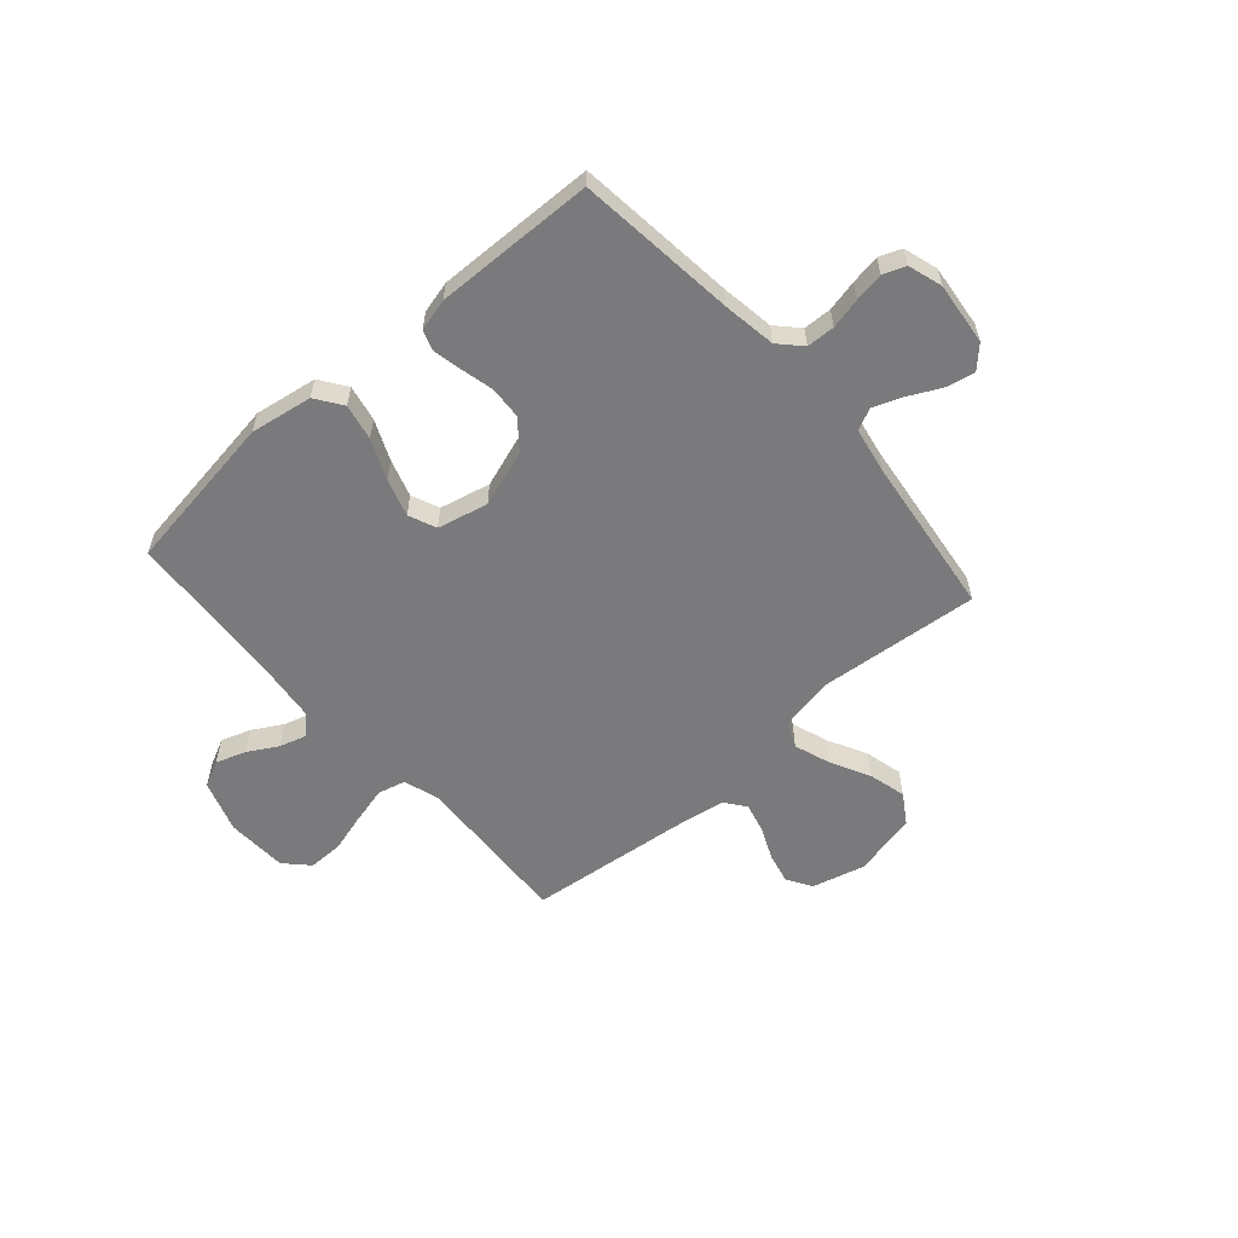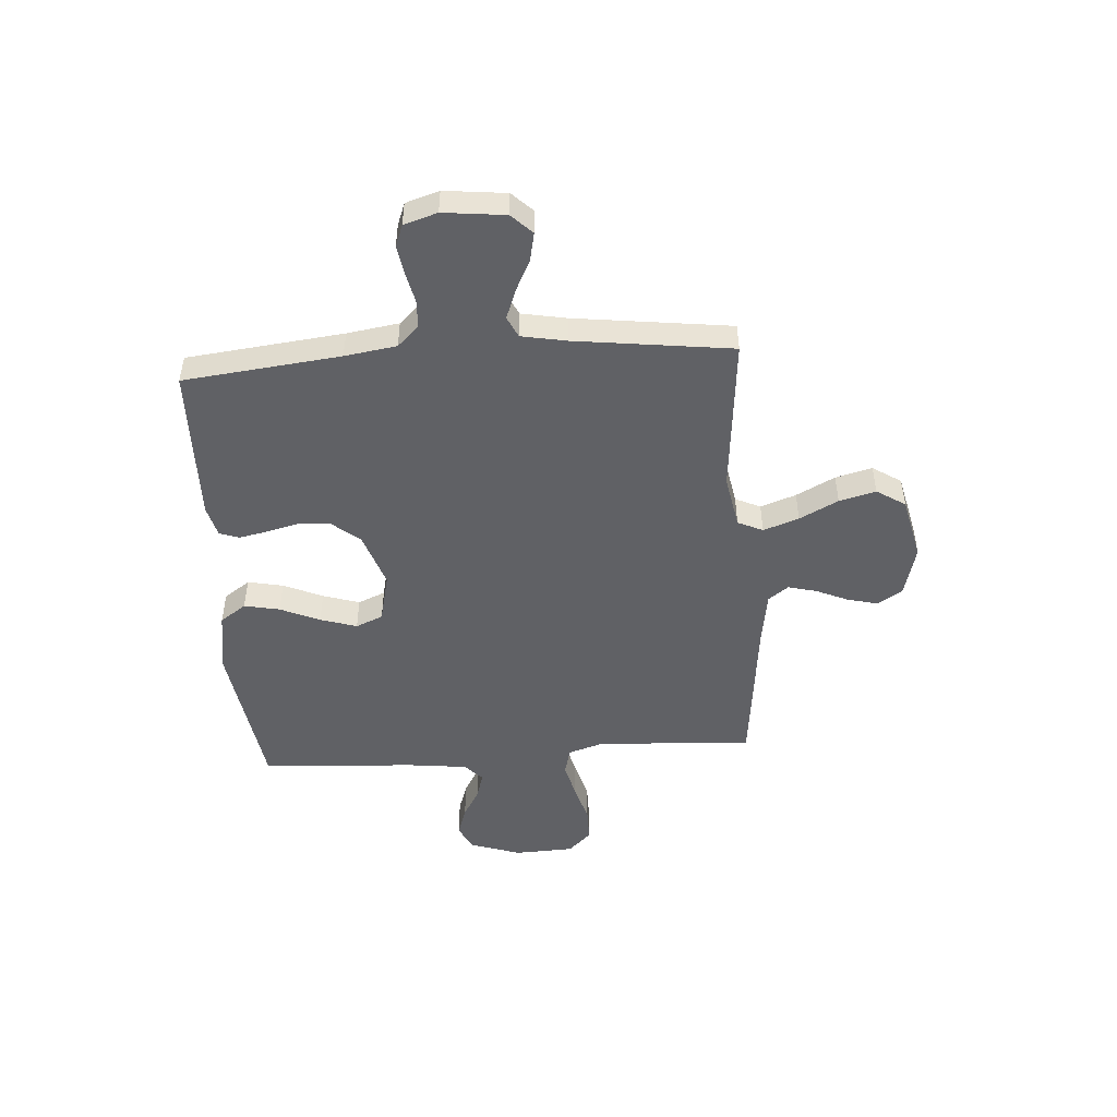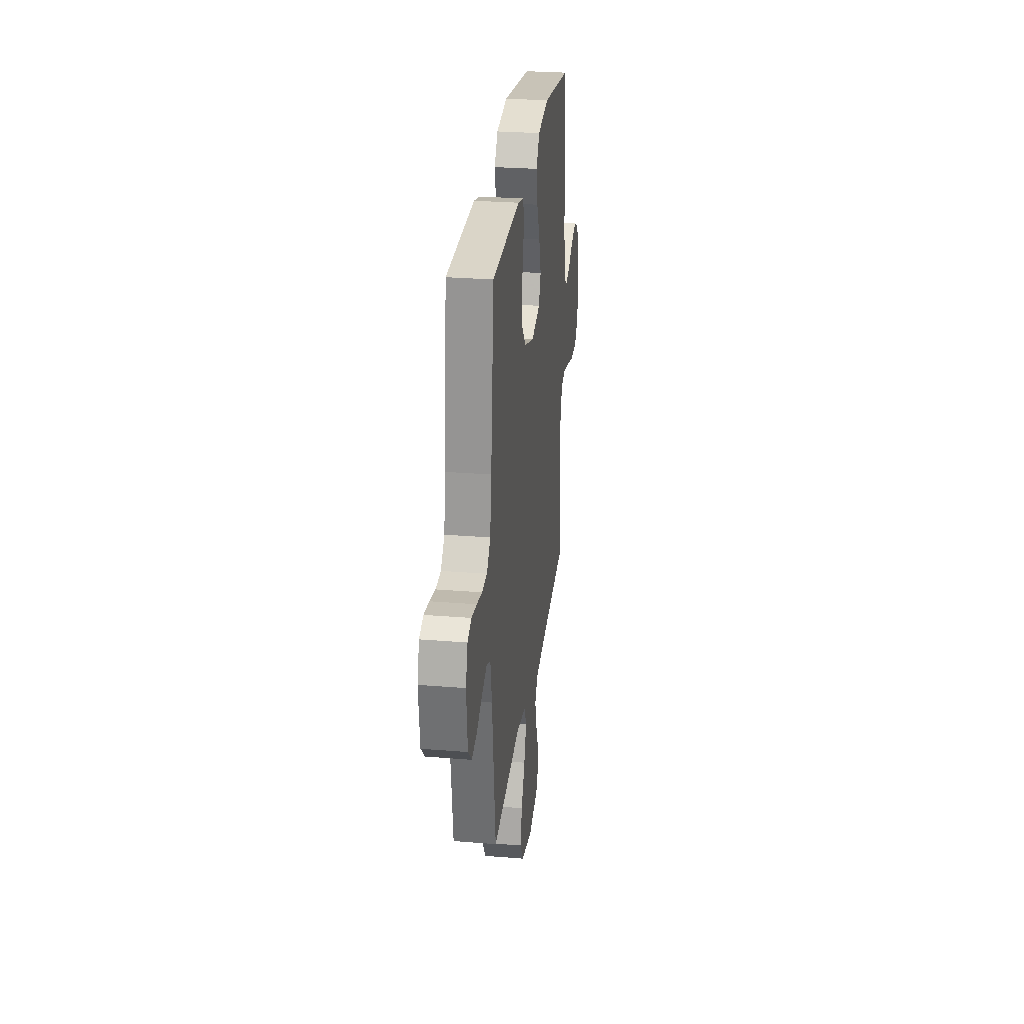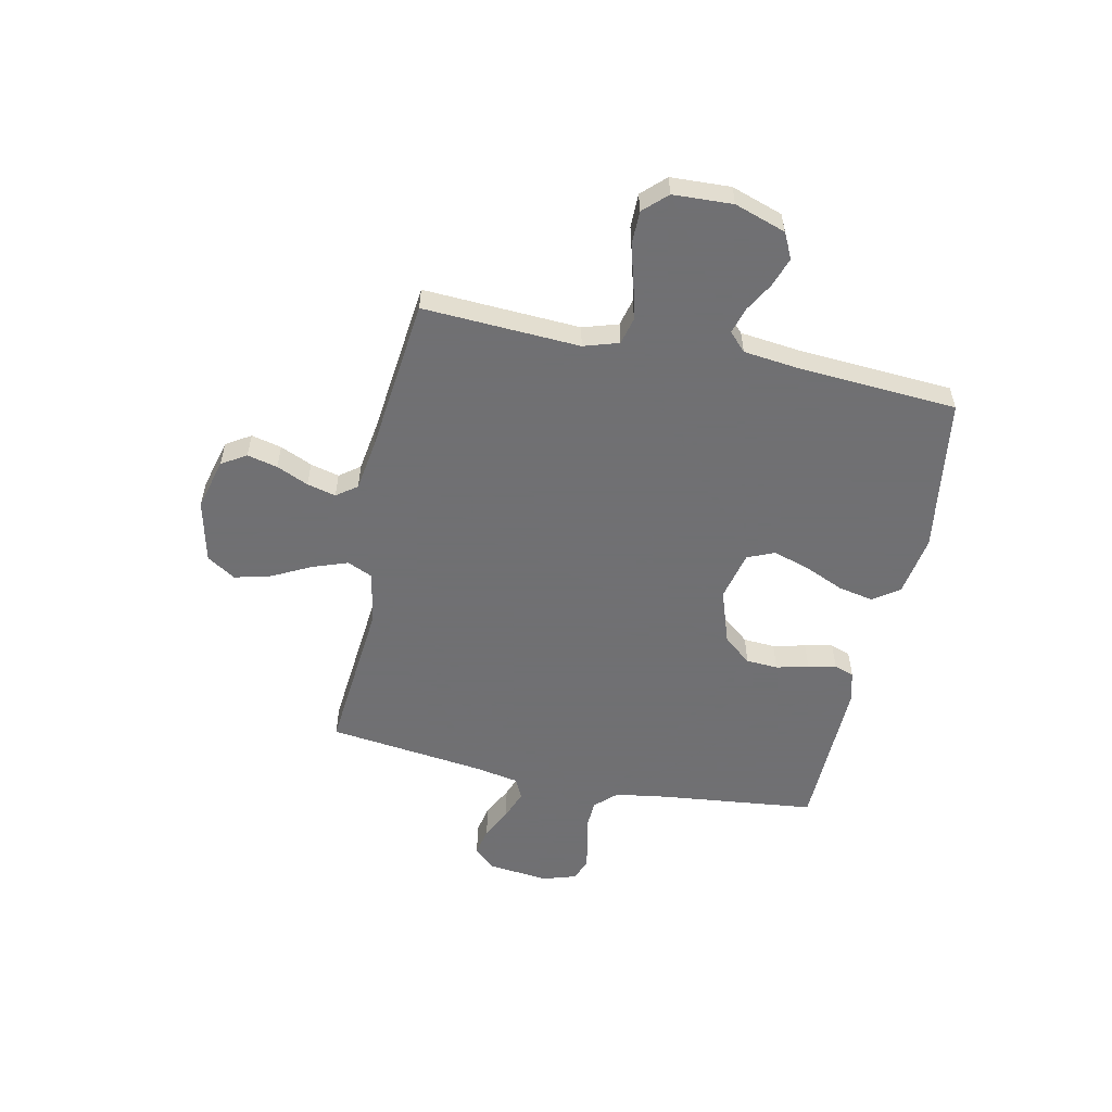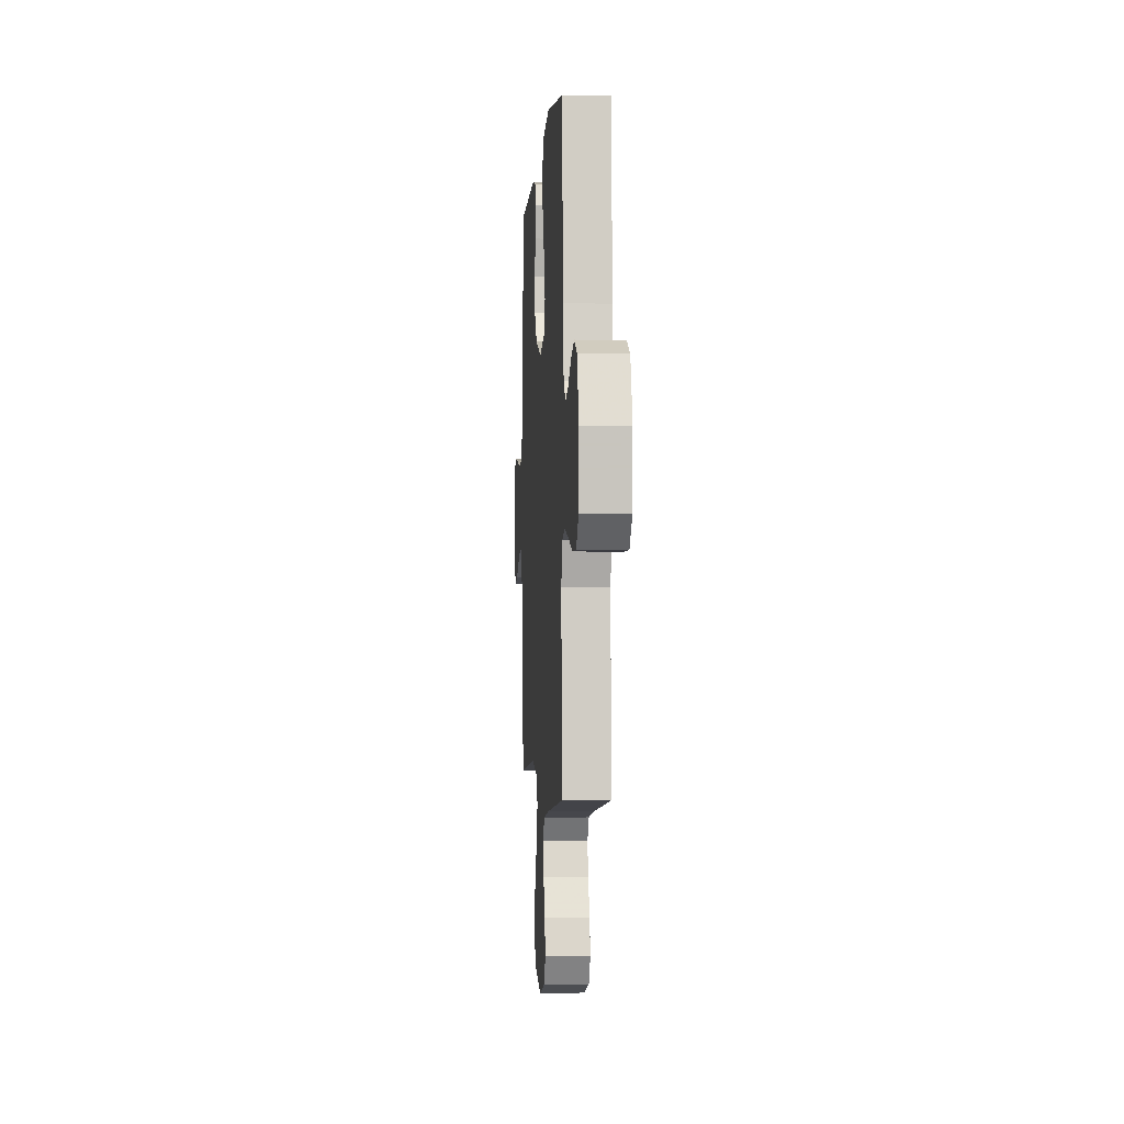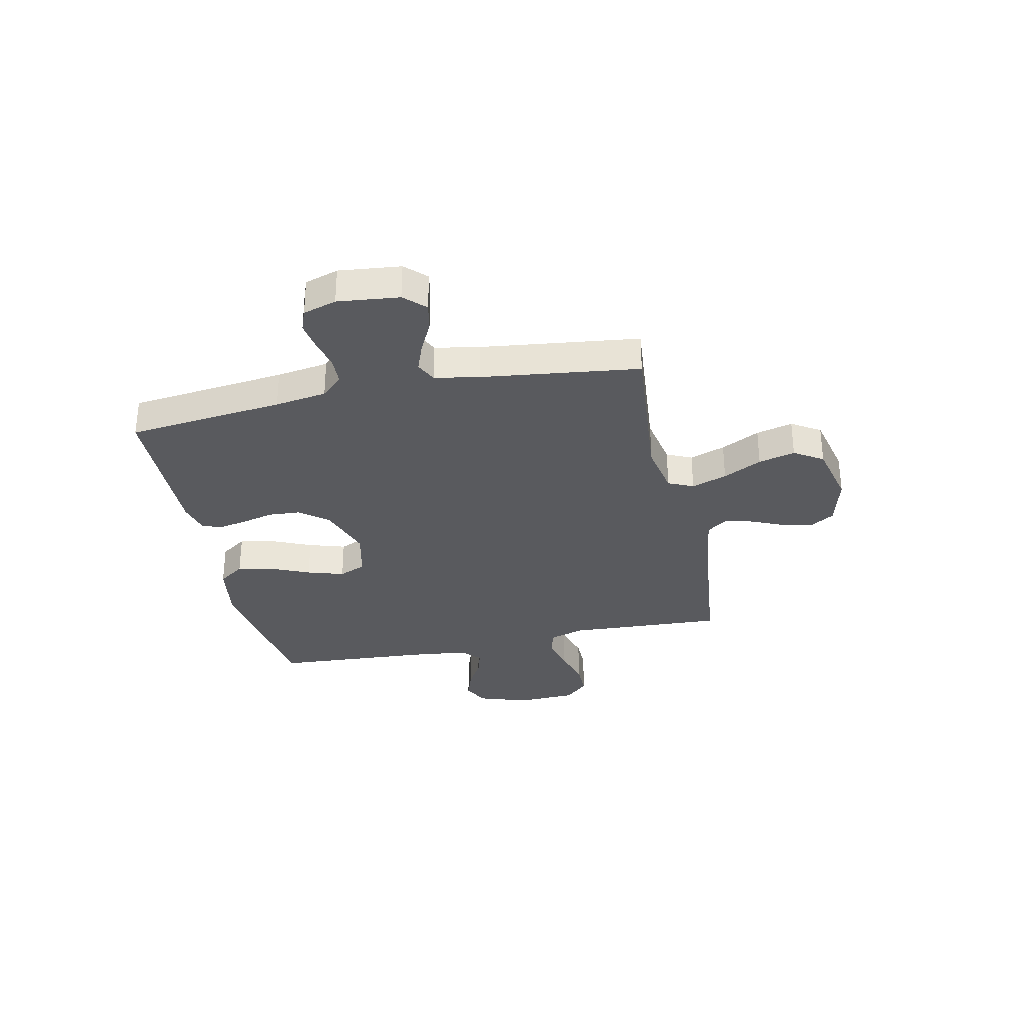
<metadata>
{"format":"obj","ext":"obj","renderer":"f3d","projection":"perspective","resolution":1024,"background":"white","views":[{"elev":-58.2,"azim":41.3,"up":"+Y"},{"elev":-48.9,"azim":94.0,"up":"+Y"},{"elev":27.9,"azim":97.1,"up":"+Z"},{"elev":-55.0,"azim":-101.9,"up":"+Y"},{"elev":-2.2,"azim":-94.0,"up":"+Z"},{"elev":-31.8,"azim":102.2,"up":"+Y"}]}
</metadata>
<code>
v -0.5 0.07 -0.5
v -0.484 0.07 -0.2
v -0.505 0.07 -0.133
v -0.557 0.07 -0.12
v -0.626 0.07 -0.137
v -0.7 0.07 -0.158
v -0.765 0.07 -0.158
v -0.807 0.07 -0.114
v -0.812 0.07 0
v -0.779 0.07 0.098
v -0.73 0.07 0.122
v -0.674 0.07 0.103
v -0.618 0.07 0.071
v -0.568 0.07 0.056
v -0.533 0.07 0.089
v -0.52 0.07 0.2
v -0.5 0.07 0.5
v -0.2 0.07 0.544
v -0.083 0.07 0.525
v -0.048 0.07 0.475
v -0.062 0.07 0.407
v -0.095 0.07 0.332
v -0.117 0.07 0.262
v -0.095 0.07 0.21
v 0 0.07 0.188
v 0.106 0.07 0.224
v 0.149 0.07 0.277
v 0.153 0.07 0.338
v 0.138 0.07 0.4
v 0.127 0.07 0.454
v 0.14 0.07 0.492
v 0.2 0.07 0.507
v 0.5 0.07 0.5
v 0.533 0.07 0.2
v 0.548 0.07 0.101
v 0.587 0.07 0.06
v 0.64 0.07 0.058
v 0.698 0.07 0.071
v 0.753 0.07 0.08
v 0.795 0.07 0.064
v 0.815 0.07 0
v 0.802 0.07 -0.118
v 0.764 0.07 -0.157
v 0.71 0.07 -0.146
v 0.65 0.07 -0.116
v 0.594 0.07 -0.095
v 0.554 0.07 -0.114
v 0.538 0.07 -0.2
v 0.5 0.07 -0.5
v 0.2 0.07 -0.472
v 0.098 0.07 -0.491
v 0.076 0.07 -0.539
v 0.1 0.07 -0.607
v 0.138 0.07 -0.681
v 0.156 0.07 -0.751
v 0.121 0.07 -0.806
v 0 0.07 -0.834
v -0.099 0.07 -0.808
v -0.128 0.07 -0.761
v -0.114 0.07 -0.703
v -0.087 0.07 -0.642
v -0.073 0.07 -0.587
v -0.102 0.07 -0.548
v -0.2 0.07 -0.533
v -0.5 0 -0.5
v -0.484 0 -0.2
v -0.505 0 -0.133
v -0.557 0 -0.12
v -0.626 0 -0.137
v -0.7 0 -0.158
v -0.765 0 -0.158
v -0.807 0 -0.114
v -0.812 0 0
v -0.779 0 0.098
v -0.73 0 0.122
v -0.674 0 0.103
v -0.618 0 0.071
v -0.568 0 0.056
v -0.533 0 0.089
v -0.52 0 0.2
v -0.5 0 0.5
v -0.2 0 0.544
v -0.083 0 0.525
v -0.048 0 0.475
v -0.062 0 0.407
v -0.095 0 0.332
v -0.117 0 0.262
v -0.095 0 0.21
v 0 0 0.188
v 0.106 0 0.224
v 0.149 0 0.277
v 0.153 0 0.338
v 0.138 0 0.4
v 0.127 0 0.454
v 0.14 0 0.492
v 0.2 0 0.507
v 0.5 0 0.5
v 0.533 0 0.2
v 0.548 0 0.101
v 0.587 0 0.06
v 0.64 0 0.058
v 0.698 0 0.071
v 0.753 0 0.08
v 0.795 0 0.064
v 0.815 0 0
v 0.802 0 -0.118
v 0.764 0 -0.157
v 0.71 0 -0.146
v 0.65 0 -0.116
v 0.594 0 -0.095
v 0.554 0 -0.114
v 0.538 0 -0.2
v 0.5 0 -0.5
v 0.2 0 -0.472
v 0.098 0 -0.491
v 0.076 0 -0.539
v 0.1 0 -0.607
v 0.138 0 -0.681
v 0.156 0 -0.751
v 0.121 0 -0.806
v 0 0 -0.834
v -0.099 0 -0.808
v -0.128 0 -0.761
v -0.114 0 -0.703
v -0.087 0 -0.642
v -0.073 0 -0.587
v -0.102 0 -0.548
v -0.2 0 -0.533
f 58 59 60 61
f 58 61 62
f 57 58 62
f 56 57 62
f 53 54 55 56
f 52 53 56 62
f 51 52 62 63
f 48 49 50
f 47 48 50 51
f 42 43 44 45
f 42 45 46
f 41 42 46
f 40 41 46
f 37 38 39 40
f 37 40 46 47
f 31 32 33 34
f 31 34 35
f 28 29 30 31
f 28 31 35 36
f 19 20 21 22
f 19 22 23
f 16 17 18 19
f 15 16 19 23
f 14 15 23 24
f 10 11 12 13
f 10 13 14
f 9 10 14
f 8 9 14
f 5 6 7 8
f 4 5 8 14
f 3 4 14 24
f 64 1 2
f 36 37 47 51
f 27 28 36
f 26 27 36 51
f 25 26 51 63
f 24 25 63 64
f 2 3 24 64
f 125 124 123 122
f 126 125 122
f 126 122 121
f 126 121 120
f 120 119 118 117
f 126 120 117 116
f 127 126 116 115
f 114 113 112
f 115 114 112 111
f 109 108 107 106
f 110 109 106
f 110 106 105
f 110 105 104
f 104 103 102 101
f 111 110 104 101
f 98 97 96 95
f 99 98 95
f 95 94 93 92
f 100 99 95 92
f 86 85 84 83
f 87 86 83
f 83 82 81 80
f 87 83 80 79
f 88 87 79 78
f 77 76 75 74
f 78 77 74
f 78 74 73
f 78 73 72
f 72 71 70 69
f 78 72 69 68
f 88 78 68 67
f 66 65 128
f 115 111 101 100
f 100 92 91
f 115 100 91 90
f 127 115 90 89
f 128 127 89 88
f 128 88 67 66
f 1 65 66 2
f 2 66 67 3
f 3 67 68 4
f 4 68 69 5
f 5 69 70 6
f 6 70 71 7
f 7 71 72 8
f 8 72 73 9
f 9 73 74 10
f 10 74 75 11
f 11 75 76 12
f 12 76 77 13
f 13 77 78 14
f 14 78 79 15
f 15 79 80 16
f 16 80 81 17
f 17 81 82 18
f 18 82 83 19
f 19 83 84 20
f 20 84 85 21
f 21 85 86 22
f 22 86 87 23
f 23 87 88 24
f 24 88 89 25
f 25 89 90 26
f 26 90 91 27
f 27 91 92 28
f 28 92 93 29
f 29 93 94 30
f 30 94 95 31
f 31 95 96 32
f 32 96 97 33
f 33 97 98 34
f 34 98 99 35
f 35 99 100 36
f 36 100 101 37
f 37 101 102 38
f 38 102 103 39
f 39 103 104 40
f 40 104 105 41
f 41 105 106 42
f 42 106 107 43
f 43 107 108 44
f 44 108 109 45
f 45 109 110 46
f 46 110 111 47
f 47 111 112 48
f 48 112 113 49
f 49 113 114 50
f 50 114 115 51
f 51 115 116 52
f 52 116 117 53
f 53 117 118 54
f 54 118 119 55
f 55 119 120 56
f 56 120 121 57
f 57 121 122 58
f 58 122 123 59
f 59 123 124 60
f 60 124 125 61
f 61 125 126 62
f 62 126 127 63
f 63 127 128 64
f 64 128 65 1

</code>
